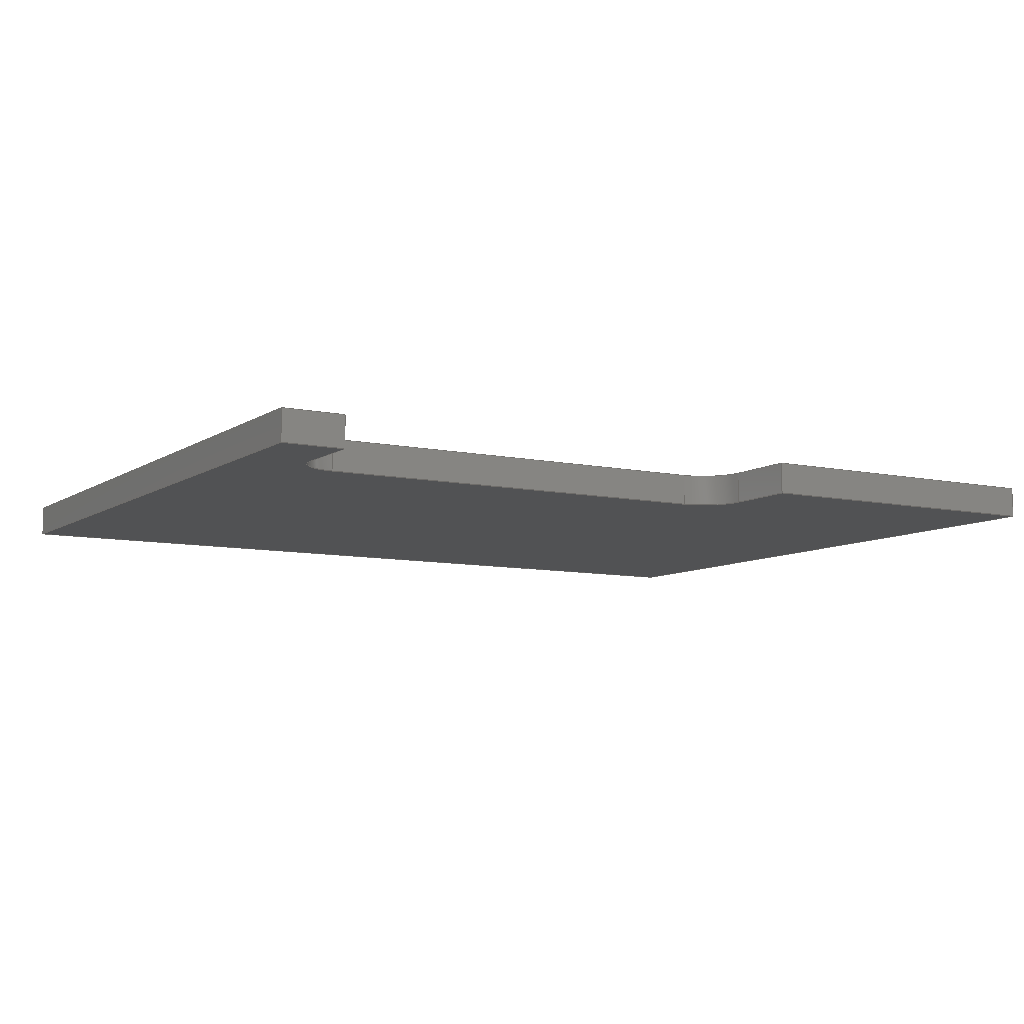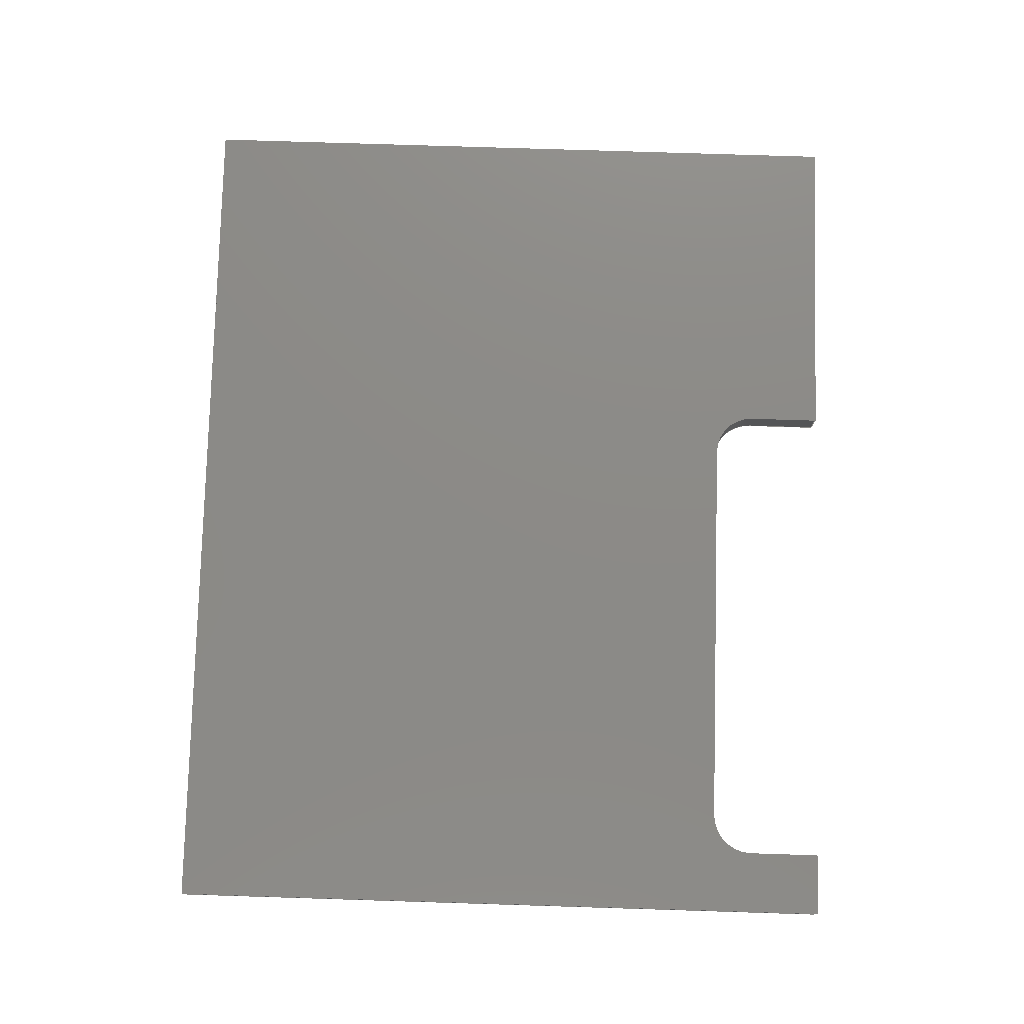
<metadata>
{"format":"step","ext":"stp","renderer":"f3d","projection":"perspective","resolution":1024,"background":"white","views":[{"elev":-8.4,"azim":148.7,"up":"+Z"},{"elev":77.1,"azim":91.2,"up":"+Z"}]}
</metadata>
<code>
ISO-10303-21;
DATA;
#1=PRODUCT('F30_Servolid_Poplar_3mm','','',(#2)) ;
#2=PRODUCT_CONTEXT(' ',#3,'mechanical') ;
#3=APPLICATION_CONTEXT('managed model based 3d engineering') ;
#4=PRODUCT_DEFINITION('',' ',#369,#5) ;
#5=PRODUCT_DEFINITION_CONTEXT('part definition',#3,' ') ;
#6=PRODUCT_DEFINITION_SHAPE(' ',' ',#4) ;
#7=MECHANICAL_DESIGN_GEOMETRIC_PRESENTATION_REPRESENTATION(' ',(#74),#374) ;
#8=PRODUCT_CATEGORY('part','specification') ;
#9=SHAPE_REPRESENTATION(' ',(#160),#374) ;
#10=CARTESIAN_POINT(' ',(0,0,0)) ;
#11=CARTESIAN_POINT('Axis2P3D Location',(0,0,0)) ;
#12=CARTESIAN_POINT('Line Origine',(0,0,1.5)) ;
#13=CARTESIAN_POINT('Vertex',(0,0,0)) ;
#14=CARTESIAN_POINT('Vertex',(0,0,3)) ;
#15=CARTESIAN_POINT('Line Origine',(42.75,0,0)) ;
#16=CARTESIAN_POINT('Vertex',(85.5,0,0)) ;
#17=CARTESIAN_POINT('Line Origine',(85.5,0,1.5)) ;
#18=CARTESIAN_POINT('Vertex',(85.5,0,3)) ;
#19=CARTESIAN_POINT('Line Origine',(42.75,0,3)) ;
#20=CARTESIAN_POINT('Axis2P3D Location',(85.5,0,0)) ;
#21=CARTESIAN_POINT('Line Origine',(85.86,33.55,0)) ;
#22=CARTESIAN_POINT('Vertex',(86.21,67.1,0)) ;
#23=CARTESIAN_POINT('Line Origine',(86.21,67.1,1.5)) ;
#24=CARTESIAN_POINT('Vertex',(86.21,67.1,3)) ;
#25=CARTESIAN_POINT('Line Origine',(85.86,33.55,3)) ;
#26=CARTESIAN_POINT('Axis2P3D Location',(86.21,67.1,0)) ;
#27=CARTESIAN_POINT('Line Origine',(83.21,67.13,0)) ;
#28=CARTESIAN_POINT('Vertex',(80.21,67.16,0)) ;
#29=CARTESIAN_POINT('Line Origine',(80.21,67.16,1.5)) ;
#30=CARTESIAN_POINT('Vertex',(80.21,67.16,3)) ;
#31=CARTESIAN_POINT('Line Origine',(83.21,67.13,3)) ;
#32=CARTESIAN_POINT('Axis2P3D Location',(80.13,60.16,0)) ;
#33=CARTESIAN_POINT('Line Origine',(80.17,63.66,0)) ;
#34=CARTESIAN_POINT('Vertex',(80.13,60.16,0)) ;
#35=CARTESIAN_POINT('Line Origine',(80.13,60.16,1.5)) ;
#36=CARTESIAN_POINT('Vertex',(80.13,60.16,3)) ;
#37=CARTESIAN_POINT('Line Origine',(80.17,63.66,3)) ;
#38=CARTESIAN_POINT('Axis2P3D Location',(76.13,60.21,1.5)) ;
#39=CARTESIAN_POINT('Axis2P3D Location',(76.13,60.21,0)) ;
#40=CARTESIAN_POINT('Vertex',(76.09,56.21,0)) ;
#41=CARTESIAN_POINT('Line Origine',(76.09,56.21,1.5)) ;
#42=CARTESIAN_POINT('Vertex',(76.09,56.21,3)) ;
#43=CARTESIAN_POINT('Axis2P3D Location',(76.13,60.21,3)) ;
#44=CARTESIAN_POINT('Axis2P3D Location',(36.09,56.63,0)) ;
#45=CARTESIAN_POINT('Line Origine',(56.09,56.42,0)) ;
#46=CARTESIAN_POINT('Vertex',(36.09,56.63,0)) ;
#47=CARTESIAN_POINT('Line Origine',(36.09,56.63,1.5)) ;
#48=CARTESIAN_POINT('Vertex',(36.09,56.63,3)) ;
#49=CARTESIAN_POINT('Line Origine',(56.09,56.42,3)) ;
#50=CARTESIAN_POINT('Axis2P3D Location',(36.14,60.62,1.5)) ;
#51=CARTESIAN_POINT('Axis2P3D Location',(36.14,60.62,0)) ;
#52=CARTESIAN_POINT('Vertex',(32.14,60.67,0)) ;
#53=CARTESIAN_POINT('Line Origine',(32.14,60.67,1.5)) ;
#54=CARTESIAN_POINT('Vertex',(32.14,60.67,3)) ;
#55=CARTESIAN_POINT('Axis2P3D Location',(36.14,60.62,3)) ;
#56=CARTESIAN_POINT('Axis2P3D Location',(32.21,67.67,0)) ;
#57=CARTESIAN_POINT('Line Origine',(32.17,64.17,0)) ;
#58=CARTESIAN_POINT('Vertex',(32.21,67.67,0)) ;
#59=CARTESIAN_POINT('Line Origine',(32.21,67.67,1.5)) ;
#60=CARTESIAN_POINT('Vertex',(32.21,67.67,3)) ;
#61=CARTESIAN_POINT('Line Origine',(32.17,64.17,3)) ;
#62=CARTESIAN_POINT('Line Origine',(16.46,67.83,0)) ;
#63=CARTESIAN_POINT('Vertex',(0.7121,68,0)) ;
#64=CARTESIAN_POINT('Line Origine',(0.7121,68,1.5)) ;
#65=CARTESIAN_POINT('Vertex',(0.7121,68,3)) ;
#66=CARTESIAN_POINT('Line Origine',(16.46,67.83,3)) ;
#67=CARTESIAN_POINT('Axis2P3D Location',(0.7121,68,0)) ;
#68=CARTESIAN_POINT('Line Origine',(0.356,34,0)) ;
#69=CARTESIAN_POINT('Line Origine',(0.356,34,3)) ;
#70=CARTESIAN_POINT('Axis2P3D Location',(0,0,0)) ;
#71=CARTESIAN_POINT('Axis2P3D Location',(0,0,3)) ;
#72=PRODUCT_RELATED_PRODUCT_CATEGORY('part',$,(#1)) ;
#73=UNCERTAINTY_MEASURE_WITH_UNIT(LENGTH_MEASURE(0.005),#371,'distance_accuracy_value','CONFUSED CURVE UNCERTAINTY') ;
#74=STYLED_ITEM(' ',(#75),#320) ;
#75=PRESENTATION_STYLE_ASSIGNMENT((#76)) ;
#76=SURFACE_STYLE_USAGE(.BOTH.,#77) ;
#77=SURFACE_SIDE_STYLE(' ',(#78)) ;
#78=SURFACE_STYLE_FILL_AREA(#79) ;
#79=FILL_AREA_STYLE(' ',(#80)) ;
#80=FILL_AREA_STYLE_COLOUR(' ',#355) ;
#81=VECTOR('Line Direction',#109,1) ;
#82=VECTOR('Line Direction',#110,1) ;
#83=VECTOR('Line Direction',#111,1) ;
#84=VECTOR('Line Direction',#112,1) ;
#85=VECTOR('Line Direction',#115,1) ;
#86=VECTOR('Line Direction',#116,1) ;
#87=VECTOR('Line Direction',#117,1) ;
#88=VECTOR('Line Direction',#120,1) ;
#89=VECTOR('Line Direction',#121,1) ;
#90=VECTOR('Line Direction',#122,1) ;
#91=VECTOR('Line Direction',#125,1) ;
#92=VECTOR('Line Direction',#126,1) ;
#93=VECTOR('Line Direction',#127,1) ;
#94=VECTOR('Line Direction',#131,1) ;
#95=VECTOR('Line Direction',#135,1) ;
#96=VECTOR('Line Direction',#136,1) ;
#97=VECTOR('Line Direction',#137,1) ;
#98=VECTOR('Line Direction',#141,1) ;
#99=VECTOR('Line Direction',#145,1) ;
#100=VECTOR('Line Direction',#146,1) ;
#101=VECTOR('Line Direction',#147,1) ;
#102=VECTOR('Line Direction',#148,1) ;
#103=VECTOR('Line Direction',#149,1) ;
#104=VECTOR('Line Direction',#150,1) ;
#105=VECTOR('Line Direction',#153,1) ;
#106=VECTOR('Line Direction',#154,1) ;
#107=DIRECTION('Axis2P3D Direction',(0,-1,0)) ;
#108=DIRECTION('Axis2P3D XDirection',(1,0,0)) ;
#109=DIRECTION('Vector Direction',(0,0,1)) ;
#110=DIRECTION('Vector Direction',(1,0,0)) ;
#111=DIRECTION('Vector Direction',(0,0,1)) ;
#112=DIRECTION('Vector Direction',(1,0,0)) ;
#113=DIRECTION('Axis2P3D Direction',(0.9999,-0.01047,0)) ;
#114=DIRECTION('Axis2P3D XDirection',(0.01047,0.9999,0)) ;
#115=DIRECTION('Vector Direction',(0.01047,0.9999,0)) ;
#116=DIRECTION('Vector Direction',(0,0,1)) ;
#117=DIRECTION('Vector Direction',(0.01047,0.9999,0)) ;
#118=DIRECTION('Axis2P3D Direction',(0.01047,0.9999,-0)) ;
#119=DIRECTION('Axis2P3D XDirection',(-0.9999,0.01047,0)) ;
#120=DIRECTION('Vector Direction',(-0.9999,0.01047,0)) ;
#121=DIRECTION('Vector Direction',(0,0,1)) ;
#122=DIRECTION('Vector Direction',(-0.9999,0.01047,0)) ;
#123=DIRECTION('Axis2P3D Direction',(0.9999,-0.01047,0)) ;
#124=DIRECTION('Axis2P3D XDirection',(0.01047,0.9999,0)) ;
#125=DIRECTION('Vector Direction',(0.01047,0.9999,0)) ;
#126=DIRECTION('Vector Direction',(0,0,1)) ;
#127=DIRECTION('Vector Direction',(0.01047,0.9999,0)) ;
#128=DIRECTION('Axis2P3D Direction',(0,0,1)) ;
#129=DIRECTION('Axis2P3D XDirection',(-0.01047,-0.9999,-0)) ;
#130=DIRECTION('Axis2P3D Direction',(0,0,1)) ;
#131=DIRECTION('Vector Direction',(0,0,1)) ;
#132=DIRECTION('Axis2P3D Direction',(0,0,1)) ;
#133=DIRECTION('Axis2P3D Direction',(-0.01047,-0.9999,0)) ;
#134=DIRECTION('Axis2P3D XDirection',(0.9999,-0.01047,0)) ;
#135=DIRECTION('Vector Direction',(0.9999,-0.01047,0)) ;
#136=DIRECTION('Vector Direction',(0,0,1)) ;
#137=DIRECTION('Vector Direction',(0.9999,-0.01047,0)) ;
#138=DIRECTION('Axis2P3D Direction',(0,0,1)) ;
#139=DIRECTION('Axis2P3D XDirection',(-0.9999,0.01047,0)) ;
#140=DIRECTION('Axis2P3D Direction',(0,0,1)) ;
#141=DIRECTION('Vector Direction',(0,0,1)) ;
#142=DIRECTION('Axis2P3D Direction',(0,0,1)) ;
#143=DIRECTION('Axis2P3D Direction',(-0.9999,0.01047,0)) ;
#144=DIRECTION('Axis2P3D XDirection',(-0.01047,-0.9999,0)) ;
#145=DIRECTION('Vector Direction',(-0.01047,-0.9999,0)) ;
#146=DIRECTION('Vector Direction',(0,0,1)) ;
#147=DIRECTION('Vector Direction',(-0.01047,-0.9999,0)) ;
#148=DIRECTION('Vector Direction',(-0.9999,0.01047,0)) ;
#149=DIRECTION('Vector Direction',(0,0,1)) ;
#150=DIRECTION('Vector Direction',(-0.9999,0.01047,0)) ;
#151=DIRECTION('Axis2P3D Direction',(-0.9999,0.01047,0)) ;
#152=DIRECTION('Axis2P3D XDirection',(-0.01047,-0.9999,0)) ;
#153=DIRECTION('Vector Direction',(-0.01047,-0.9999,0)) ;
#154=DIRECTION('Vector Direction',(-0.01047,-0.9999,0)) ;
#155=DIRECTION('Axis2P3D Direction',(0,0,1)) ;
#156=DIRECTION('Axis2P3D XDirection',(1,0,0)) ;
#157=DIRECTION('Axis2P3D Direction',(0,0,1)) ;
#158=DIRECTION('Axis2P3D XDirection',(1,0,0)) ;
#159=SHAPE_REPRESENTATION_RELATIONSHIP(' ',' ',#9,#341) ;
#160=AXIS2_PLACEMENT_3D(' ',#10,$,$) ;
#161=AXIS2_PLACEMENT_3D('Plane Axis2P3D',#11,#107,#108) ;
#162=AXIS2_PLACEMENT_3D('Plane Axis2P3D',#20,#113,#114) ;
#163=AXIS2_PLACEMENT_3D('Plane Axis2P3D',#26,#118,#119) ;
#164=AXIS2_PLACEMENT_3D('Plane Axis2P3D',#32,#123,#124) ;
#165=AXIS2_PLACEMENT_3D('Cylinder Axis2P3D',#38,#128,#129) ;
#166=AXIS2_PLACEMENT_3D('Circle Axis2P3D',#39,#130,$) ;
#167=AXIS2_PLACEMENT_3D('Circle Axis2P3D',#43,#132,$) ;
#168=AXIS2_PLACEMENT_3D('Plane Axis2P3D',#44,#133,#134) ;
#169=AXIS2_PLACEMENT_3D('Cylinder Axis2P3D',#50,#138,#139) ;
#170=AXIS2_PLACEMENT_3D('Circle Axis2P3D',#51,#140,$) ;
#171=AXIS2_PLACEMENT_3D('Circle Axis2P3D',#55,#142,$) ;
#172=AXIS2_PLACEMENT_3D('Plane Axis2P3D',#56,#143,#144) ;
#173=AXIS2_PLACEMENT_3D('Plane Axis2P3D',#67,#151,#152) ;
#174=AXIS2_PLACEMENT_3D('Plane Axis2P3D',#70,#155,#156) ;
#175=AXIS2_PLACEMENT_3D('Plane Axis2P3D',#71,#157,#158) ;
#176=LINE('Line',#12,#81) ;
#177=LINE('Line',#15,#82) ;
#178=LINE('Line',#17,#83) ;
#179=LINE('Line',#19,#84) ;
#180=LINE('Line',#21,#85) ;
#181=LINE('Line',#23,#86) ;
#182=LINE('Line',#25,#87) ;
#183=LINE('Line',#27,#88) ;
#184=LINE('Line',#29,#89) ;
#185=LINE('Line',#31,#90) ;
#186=LINE('Line',#33,#91) ;
#187=LINE('Line',#35,#92) ;
#188=LINE('Line',#37,#93) ;
#189=LINE('Line',#41,#94) ;
#190=LINE('Line',#45,#95) ;
#191=LINE('Line',#47,#96) ;
#192=LINE('Line',#49,#97) ;
#193=LINE('Line',#53,#98) ;
#194=LINE('Line',#57,#99) ;
#195=LINE('Line',#59,#100) ;
#196=LINE('Line',#61,#101) ;
#197=LINE('Line',#62,#102) ;
#198=LINE('Line',#64,#103) ;
#199=LINE('Line',#66,#104) ;
#200=LINE('Line',#68,#105) ;
#201=LINE('Line',#69,#106) ;
#202=CIRCLE('generated circle',#166,4) ;
#203=CIRCLE('generated circle',#167,4) ;
#204=CIRCLE('generated circle',#170,4) ;
#205=CIRCLE('generated circle',#171,4) ;
#206=PLANE('',#161) ;
#207=PLANE('',#162) ;
#208=PLANE('',#163) ;
#209=PLANE('',#164) ;
#210=PLANE('',#168) ;
#211=PLANE('',#172) ;
#212=PLANE('',#173) ;
#213=PLANE('',#174) ;
#214=PLANE('',#175) ;
#215=CYLINDRICAL_SURFACE('generated cylinder',#165,4) ;
#216=CYLINDRICAL_SURFACE('generated cylinder',#169,4) ;
#217=EDGE_CURVE('',#321,#322,#176,.T.) ;
#218=EDGE_CURVE('',#321,#323,#177,.T.) ;
#219=EDGE_CURVE('',#323,#324,#178,.T.) ;
#220=EDGE_CURVE('',#322,#324,#179,.T.) ;
#221=EDGE_CURVE('',#323,#325,#180,.T.) ;
#222=EDGE_CURVE('',#325,#326,#181,.T.) ;
#223=EDGE_CURVE('',#324,#326,#182,.T.) ;
#224=EDGE_CURVE('',#325,#327,#183,.T.) ;
#225=EDGE_CURVE('',#327,#328,#184,.T.) ;
#226=EDGE_CURVE('',#326,#328,#185,.T.) ;
#227=EDGE_CURVE('',#327,#329,#186,.F.) ;
#228=EDGE_CURVE('',#329,#330,#187,.T.) ;
#229=EDGE_CURVE('',#328,#330,#188,.F.) ;
#230=EDGE_CURVE('',#329,#331,#202,.F.) ;
#231=EDGE_CURVE('',#331,#332,#189,.T.) ;
#232=EDGE_CURVE('',#330,#332,#203,.F.) ;
#233=EDGE_CURVE('',#331,#333,#190,.F.) ;
#234=EDGE_CURVE('',#333,#334,#191,.T.) ;
#235=EDGE_CURVE('',#332,#334,#192,.F.) ;
#236=EDGE_CURVE('',#333,#335,#204,.F.) ;
#237=EDGE_CURVE('',#335,#336,#193,.T.) ;
#238=EDGE_CURVE('',#334,#336,#205,.F.) ;
#239=EDGE_CURVE('',#335,#337,#194,.F.) ;
#240=EDGE_CURVE('',#337,#338,#195,.T.) ;
#241=EDGE_CURVE('',#336,#338,#196,.F.) ;
#242=EDGE_CURVE('',#337,#339,#197,.T.) ;
#243=EDGE_CURVE('',#339,#340,#198,.T.) ;
#244=EDGE_CURVE('',#338,#340,#199,.T.) ;
#245=EDGE_CURVE('',#339,#321,#200,.T.) ;
#246=EDGE_CURVE('',#340,#322,#201,.T.) ;
#247=CLOSED_SHELL('Closed Shell',(#342,#343,#344,#345,#346,#347,#348,#349,#350,#351,#352,#353)) ;
#248=ORIENTED_EDGE('',*,*,#217,.F.) ;
#249=ORIENTED_EDGE('',*,*,#218,.T.) ;
#250=ORIENTED_EDGE('',*,*,#219,.T.) ;
#251=ORIENTED_EDGE('',*,*,#220,.F.) ;
#252=ORIENTED_EDGE('',*,*,#219,.F.) ;
#253=ORIENTED_EDGE('',*,*,#221,.T.) ;
#254=ORIENTED_EDGE('',*,*,#222,.T.) ;
#255=ORIENTED_EDGE('',*,*,#223,.F.) ;
#256=ORIENTED_EDGE('',*,*,#222,.F.) ;
#257=ORIENTED_EDGE('',*,*,#224,.T.) ;
#258=ORIENTED_EDGE('',*,*,#225,.T.) ;
#259=ORIENTED_EDGE('',*,*,#226,.F.) ;
#260=ORIENTED_EDGE('',*,*,#225,.F.) ;
#261=ORIENTED_EDGE('',*,*,#227,.T.) ;
#262=ORIENTED_EDGE('',*,*,#228,.T.) ;
#263=ORIENTED_EDGE('',*,*,#229,.F.) ;
#264=ORIENTED_EDGE('',*,*,#228,.F.) ;
#265=ORIENTED_EDGE('',*,*,#230,.T.) ;
#266=ORIENTED_EDGE('',*,*,#231,.T.) ;
#267=ORIENTED_EDGE('',*,*,#232,.F.) ;
#268=ORIENTED_EDGE('',*,*,#231,.F.) ;
#269=ORIENTED_EDGE('',*,*,#233,.T.) ;
#270=ORIENTED_EDGE('',*,*,#234,.T.) ;
#271=ORIENTED_EDGE('',*,*,#235,.F.) ;
#272=ORIENTED_EDGE('',*,*,#234,.F.) ;
#273=ORIENTED_EDGE('',*,*,#236,.T.) ;
#274=ORIENTED_EDGE('',*,*,#237,.T.) ;
#275=ORIENTED_EDGE('',*,*,#238,.F.) ;
#276=ORIENTED_EDGE('',*,*,#237,.F.) ;
#277=ORIENTED_EDGE('',*,*,#239,.T.) ;
#278=ORIENTED_EDGE('',*,*,#240,.T.) ;
#279=ORIENTED_EDGE('',*,*,#241,.F.) ;
#280=ORIENTED_EDGE('',*,*,#240,.F.) ;
#281=ORIENTED_EDGE('',*,*,#242,.T.) ;
#282=ORIENTED_EDGE('',*,*,#243,.T.) ;
#283=ORIENTED_EDGE('',*,*,#244,.F.) ;
#284=ORIENTED_EDGE('',*,*,#243,.F.) ;
#285=ORIENTED_EDGE('',*,*,#245,.T.) ;
#286=ORIENTED_EDGE('',*,*,#217,.T.) ;
#287=ORIENTED_EDGE('',*,*,#246,.F.) ;
#288=ORIENTED_EDGE('',*,*,#245,.F.) ;
#289=ORIENTED_EDGE('',*,*,#242,.F.) ;
#290=ORIENTED_EDGE('',*,*,#239,.F.) ;
#291=ORIENTED_EDGE('',*,*,#236,.F.) ;
#292=ORIENTED_EDGE('',*,*,#233,.F.) ;
#293=ORIENTED_EDGE('',*,*,#230,.F.) ;
#294=ORIENTED_EDGE('',*,*,#227,.F.) ;
#295=ORIENTED_EDGE('',*,*,#224,.F.) ;
#296=ORIENTED_EDGE('',*,*,#221,.F.) ;
#297=ORIENTED_EDGE('',*,*,#218,.F.) ;
#298=ORIENTED_EDGE('',*,*,#220,.T.) ;
#299=ORIENTED_EDGE('',*,*,#223,.T.) ;
#300=ORIENTED_EDGE('',*,*,#226,.T.) ;
#301=ORIENTED_EDGE('',*,*,#229,.T.) ;
#302=ORIENTED_EDGE('',*,*,#232,.T.) ;
#303=ORIENTED_EDGE('',*,*,#235,.T.) ;
#304=ORIENTED_EDGE('',*,*,#238,.T.) ;
#305=ORIENTED_EDGE('',*,*,#241,.T.) ;
#306=ORIENTED_EDGE('',*,*,#244,.T.) ;
#307=ORIENTED_EDGE('',*,*,#246,.T.) ;
#308=EDGE_LOOP('',(#248,#249,#250,#251)) ;
#309=EDGE_LOOP('',(#252,#253,#254,#255)) ;
#310=EDGE_LOOP('',(#256,#257,#258,#259)) ;
#311=EDGE_LOOP('',(#260,#261,#262,#263)) ;
#312=EDGE_LOOP('',(#264,#265,#266,#267)) ;
#313=EDGE_LOOP('',(#268,#269,#270,#271)) ;
#314=EDGE_LOOP('',(#272,#273,#274,#275)) ;
#315=EDGE_LOOP('',(#276,#277,#278,#279)) ;
#316=EDGE_LOOP('',(#280,#281,#282,#283)) ;
#317=EDGE_LOOP('',(#284,#285,#286,#287)) ;
#318=EDGE_LOOP('',(#288,#289,#290,#291,#292,#293,#294,#295,#296,#297)) ;
#319=EDGE_LOOP('',(#298,#299,#300,#301,#302,#303,#304,#305,#306,#307)) ;
#320=MANIFOLD_SOLID_BREP('PartBody',#247) ;
#321=VERTEX_POINT('',#13) ;
#322=VERTEX_POINT('',#14) ;
#323=VERTEX_POINT('',#16) ;
#324=VERTEX_POINT('',#18) ;
#325=VERTEX_POINT('',#22) ;
#326=VERTEX_POINT('',#24) ;
#327=VERTEX_POINT('',#28) ;
#328=VERTEX_POINT('',#30) ;
#329=VERTEX_POINT('',#34) ;
#330=VERTEX_POINT('',#36) ;
#331=VERTEX_POINT('',#40) ;
#332=VERTEX_POINT('',#42) ;
#333=VERTEX_POINT('',#46) ;
#334=VERTEX_POINT('',#48) ;
#335=VERTEX_POINT('',#52) ;
#336=VERTEX_POINT('',#54) ;
#337=VERTEX_POINT('',#58) ;
#338=VERTEX_POINT('',#60) ;
#339=VERTEX_POINT('',#63) ;
#340=VERTEX_POINT('',#65) ;
#341=ADVANCED_BREP_SHAPE_REPRESENTATION('NONE',(#320),#374) ;
#342=ADVANCED_FACE('PartBody',(#356),#206,.T.) ;
#343=ADVANCED_FACE('PartBody',(#357),#207,.T.) ;
#344=ADVANCED_FACE('PartBody',(#358),#208,.T.) ;
#345=ADVANCED_FACE('PartBody',(#359),#209,.F.) ;
#346=ADVANCED_FACE('PartBody',(#360),#215,.F.) ;
#347=ADVANCED_FACE('PartBody',(#361),#210,.F.) ;
#348=ADVANCED_FACE('PartBody',(#362),#216,.F.) ;
#349=ADVANCED_FACE('PartBody',(#363),#211,.F.) ;
#350=ADVANCED_FACE('PartBody',(#364),#208,.T.) ;
#351=ADVANCED_FACE('PartBody',(#365),#212,.T.) ;
#352=ADVANCED_FACE('PartBody',(#366),#213,.F.) ;
#353=ADVANCED_FACE('PartBody',(#367),#214,.T.) ;
#354=APPLICATION_PROTOCOL_DEFINITION('international standard','ap242_managed_model_based_3d_engineering',2014,#3) ;
#355=COLOUR_RGB('Colour',0.8235,0.8235,1) ;
#356=FACE_OUTER_BOUND('',#308,.T.) ;
#357=FACE_OUTER_BOUND('',#309,.T.) ;
#358=FACE_OUTER_BOUND('',#310,.T.) ;
#359=FACE_OUTER_BOUND('',#311,.T.) ;
#360=FACE_OUTER_BOUND('',#312,.T.) ;
#361=FACE_OUTER_BOUND('',#313,.T.) ;
#362=FACE_OUTER_BOUND('',#314,.T.) ;
#363=FACE_OUTER_BOUND('',#315,.T.) ;
#364=FACE_OUTER_BOUND('',#316,.T.) ;
#365=FACE_OUTER_BOUND('',#317,.T.) ;
#366=FACE_OUTER_BOUND('',#318,.T.) ;
#367=FACE_OUTER_BOUND('',#319,.T.) ;
#368=PRODUCT_CATEGORY_RELATIONSHIP(' ',' ',#8,#72) ;
#369=PRODUCT_DEFINITION_FORMATION_WITH_SPECIFIED_SOURCE('',' ',#1,.NOT_KNOWN.) ;
#370=SHAPE_DEFINITION_REPRESENTATION(#6,#9) ;
#371=(LENGTH_UNIT()NAMED_UNIT(*)SI_UNIT(.MILLI.,.METRE.)) ;
#372=(NAMED_UNIT(*)PLANE_ANGLE_UNIT()SI_UNIT($,.RADIAN.)) ;
#373=(NAMED_UNIT(*)SI_UNIT($,.STERADIAN.)SOLID_ANGLE_UNIT()) ;
#374=(GEOMETRIC_REPRESENTATION_CONTEXT(3)GLOBAL_UNCERTAINTY_ASSIGNED_CONTEXT((#73))GLOBAL_UNIT_ASSIGNED_CONTEXT((#371,#372,#373))REPRESENTATION_CONTEXT(' ',' ')) ;
ENDSEC;
END-ISO-10303-21;

</code>
